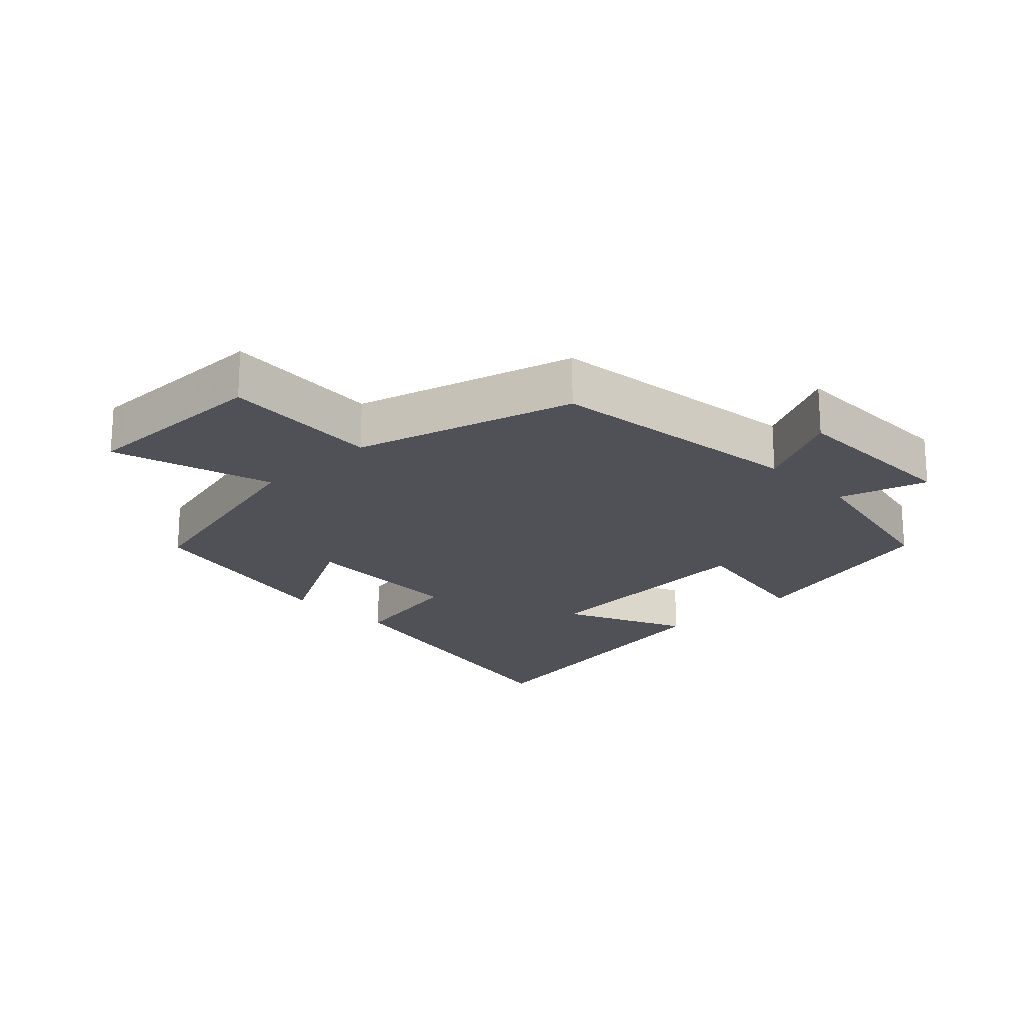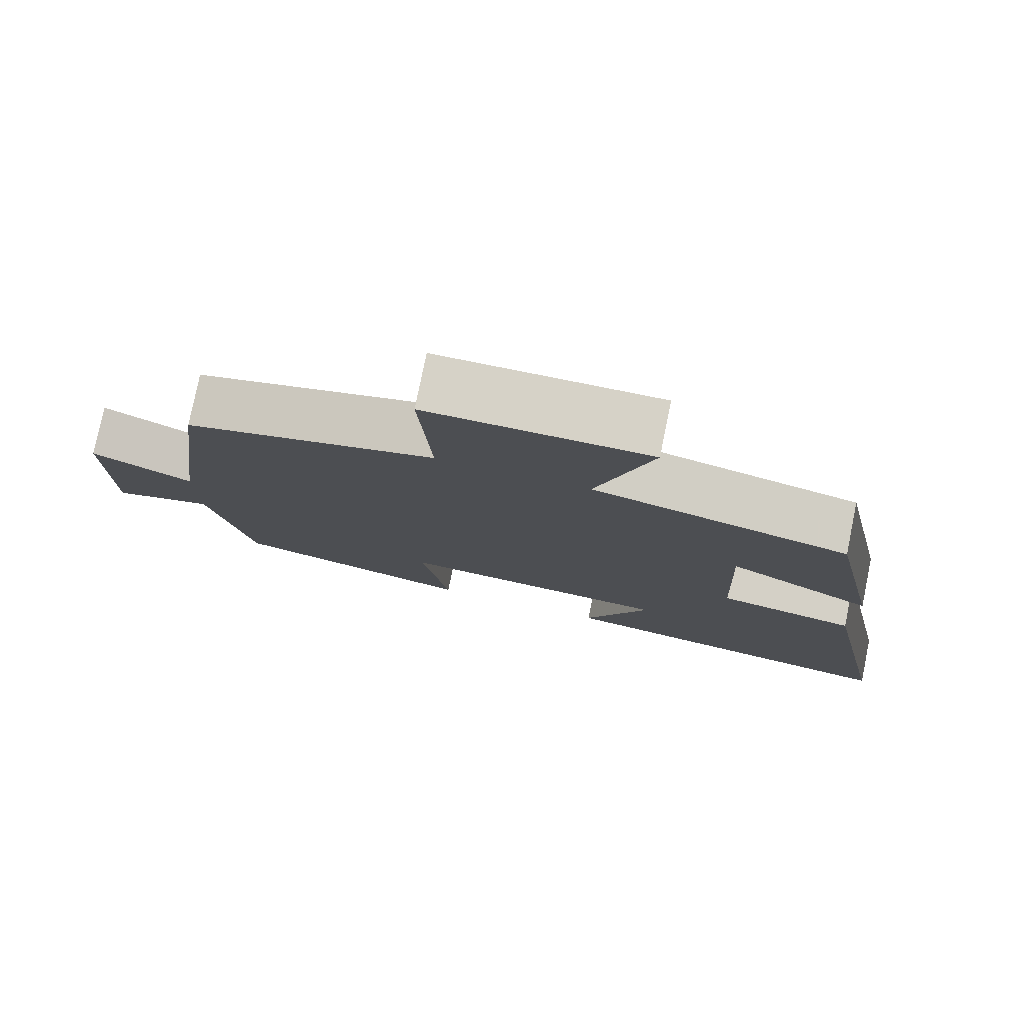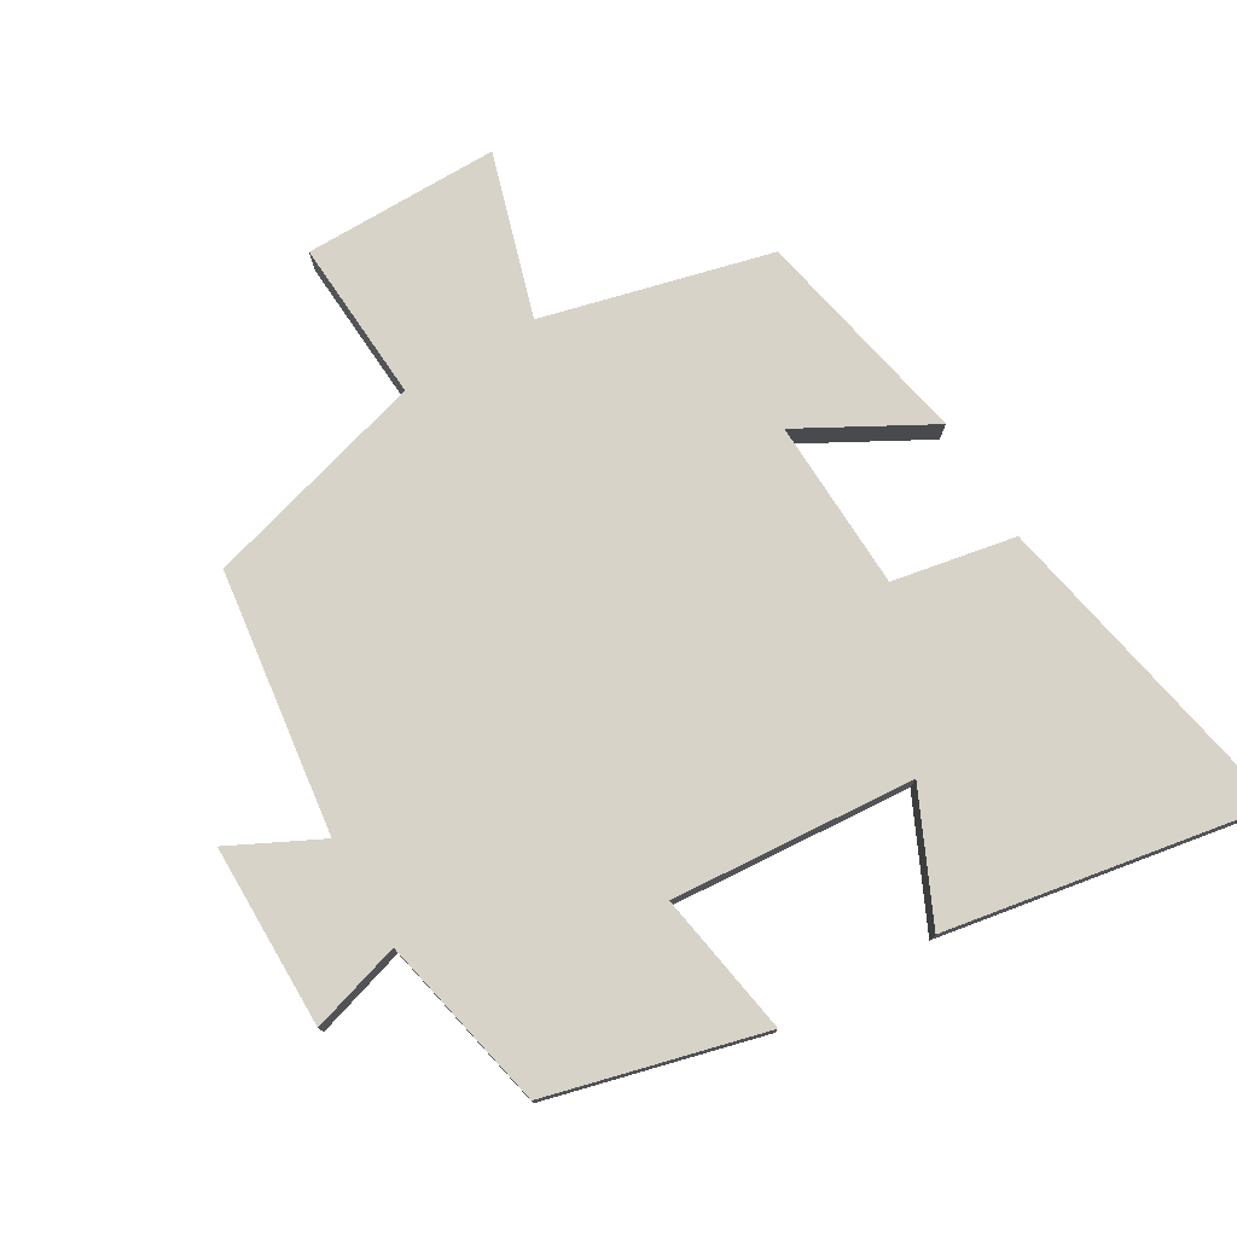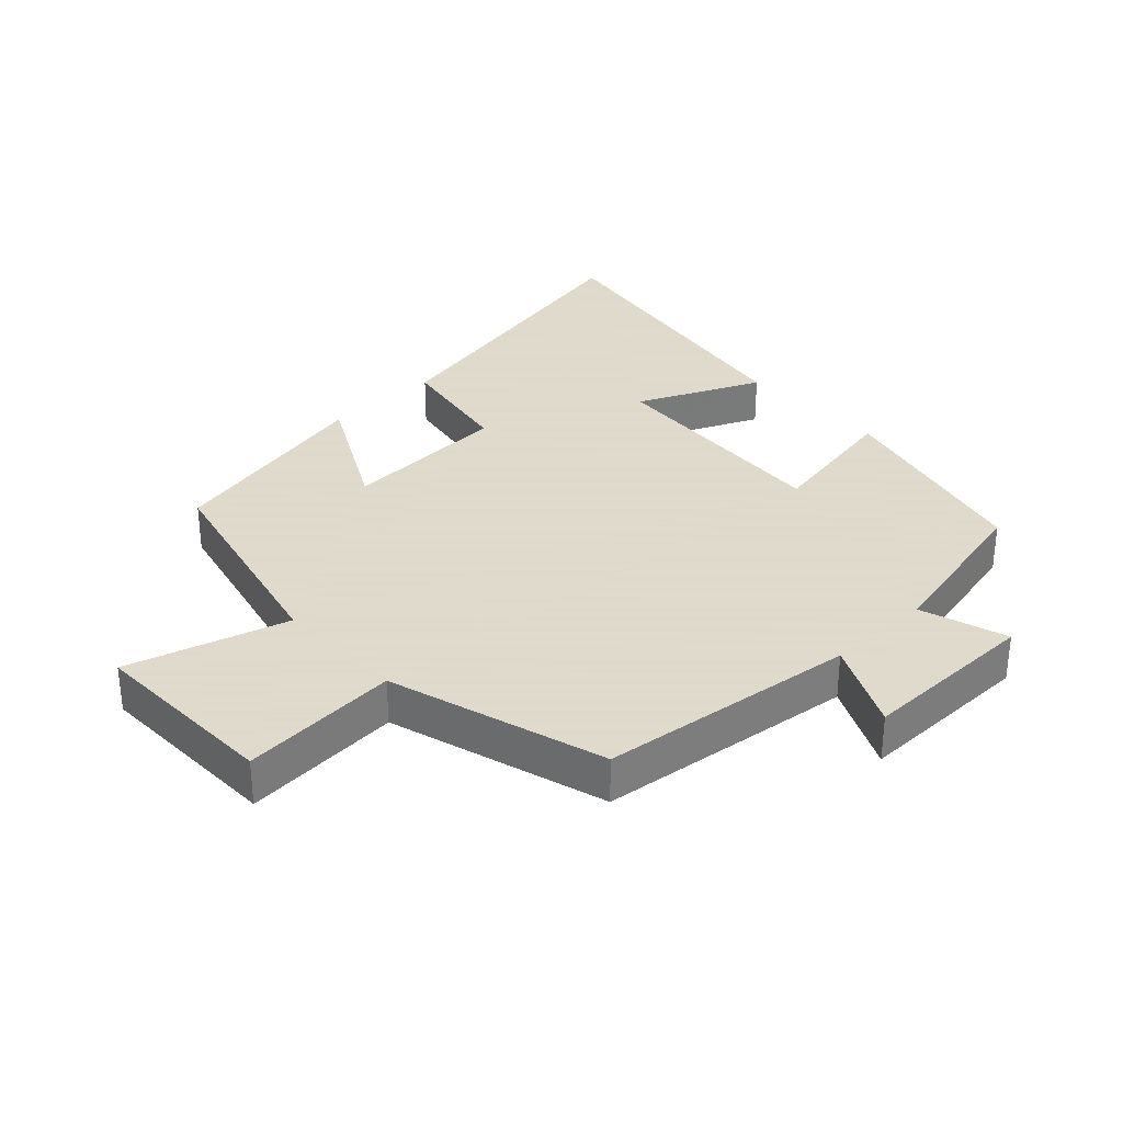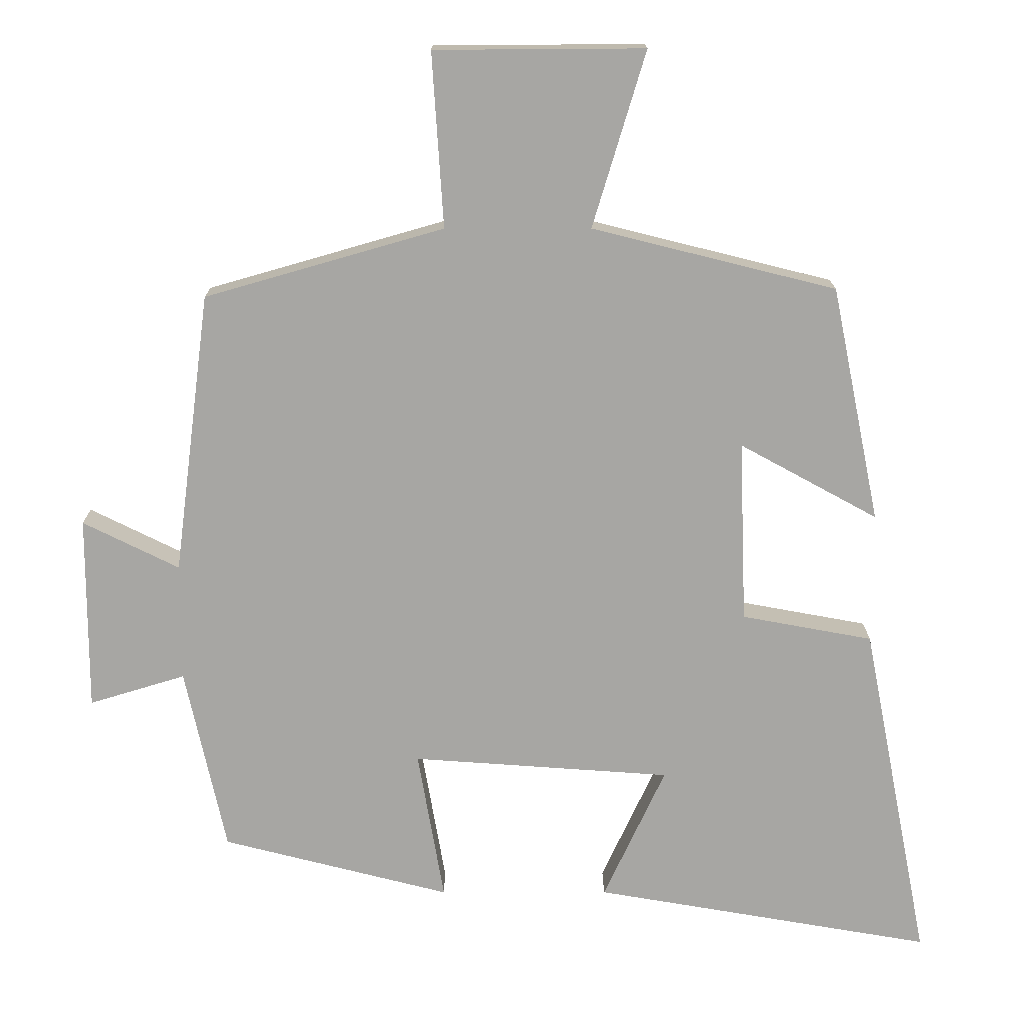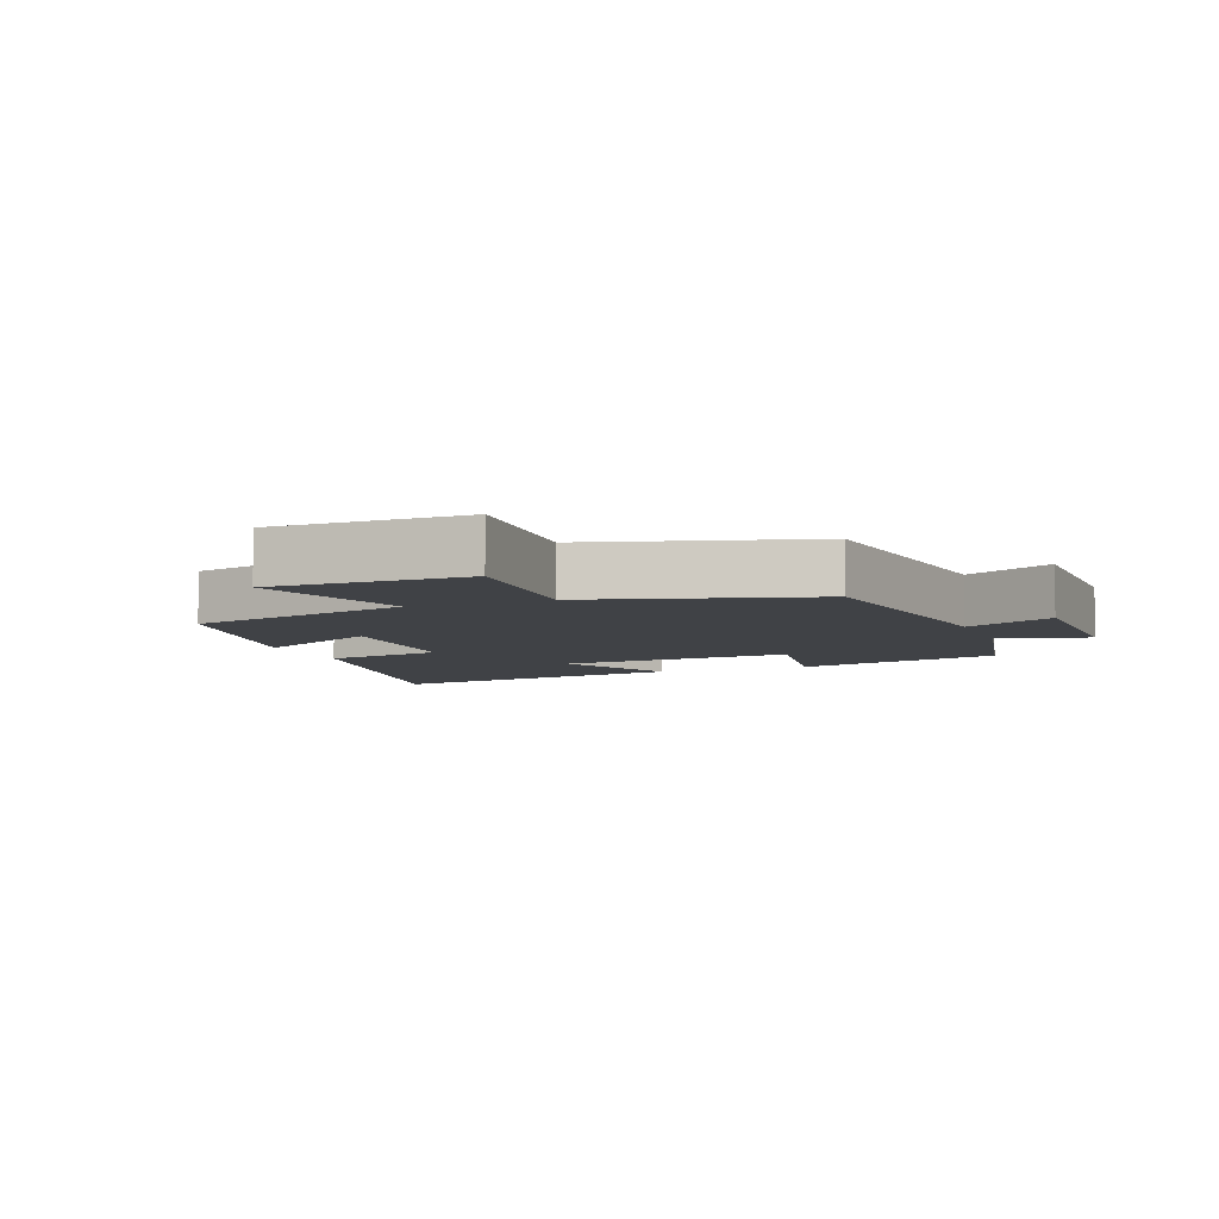
<metadata>
{"format":"obj","ext":"obj","renderer":"f3d","projection":"perspective","resolution":1024,"background":"white","views":[{"elev":-20.4,"azim":44.0,"up":"+Y"},{"elev":78.4,"azim":-168.5,"up":"+Z"},{"elev":76.5,"azim":149.6,"up":"+Y"},{"elev":32.4,"azim":46.3,"up":"+Y"},{"elev":15.8,"azim":179.9,"up":"+Z"},{"elev":-6.3,"azim":21.4,"up":"+Y"}]}
</metadata>
<code>
v -0.432 0.07 0.415
v -0.09 0.07 0.5
v -0.164 0.07 0.746
v 0.13 0.07 0.744
v 0.114 0.07 0.5
v 0.449 0.07 0.404
v 0.5 0.07 0.009
v 0.635 0.07 0.076
v 0.635 0.07 -0.198
v 0.5 0.07 -0.157
v 0.443 0.07 -0.418
v 0.122 0.07 -0.5
v 0.159 0.07 -0.286
v -0.205 0.07 -0.312
v -0.118 0.07 -0.5
v -0.595 0.07 -0.582
v -0.5 0.07 -0.1
v -0.316 0.07 -0.066
v -0.306 0.07 0.19
v -0.5 0.07 0.084
v -0.432 0 0.415
v -0.09 0 0.5
v -0.164 0 0.746
v 0.13 0 0.744
v 0.114 0 0.5
v 0.449 0 0.404
v 0.5 0 0.009
v 0.635 0 0.076
v 0.635 0 -0.198
v 0.5 0 -0.157
v 0.443 0 -0.418
v 0.122 0 -0.5
v 0.159 0 -0.286
v -0.205 0 -0.312
v -0.118 0 -0.5
v -0.595 0 -0.582
v -0.5 0 -0.1
v -0.316 0 -0.066
v -0.306 0 0.19
v -0.5 0 0.084
f 19 20 1 2
f 18 19 2
f 16 17 18
f 14 15 16
f 14 16 18
f 13 14 18 2
f 10 11 12 13
f 7 8 9 10
f 5 6 7 10
f 5 10 13 2
f 2 3 4 5
f 22 21 40 39
f 22 39 38
f 38 37 36
f 36 35 34
f 38 36 34
f 22 38 34 33
f 33 32 31 30
f 30 29 28 27
f 30 27 26 25
f 22 33 30 25
f 25 24 23 22
f 1 21 22 2
f 2 22 23 3
f 3 23 24 4
f 4 24 25 5
f 5 25 26 6
f 6 26 27 7
f 7 27 28 8
f 8 28 29 9
f 9 29 30 10
f 10 30 31 11
f 11 31 32 12
f 12 32 33 13
f 13 33 34 14
f 14 34 35 15
f 15 35 36 16
f 16 36 37 17
f 17 37 38 18
f 18 38 39 19
f 19 39 40 20
f 20 40 21 1

</code>
